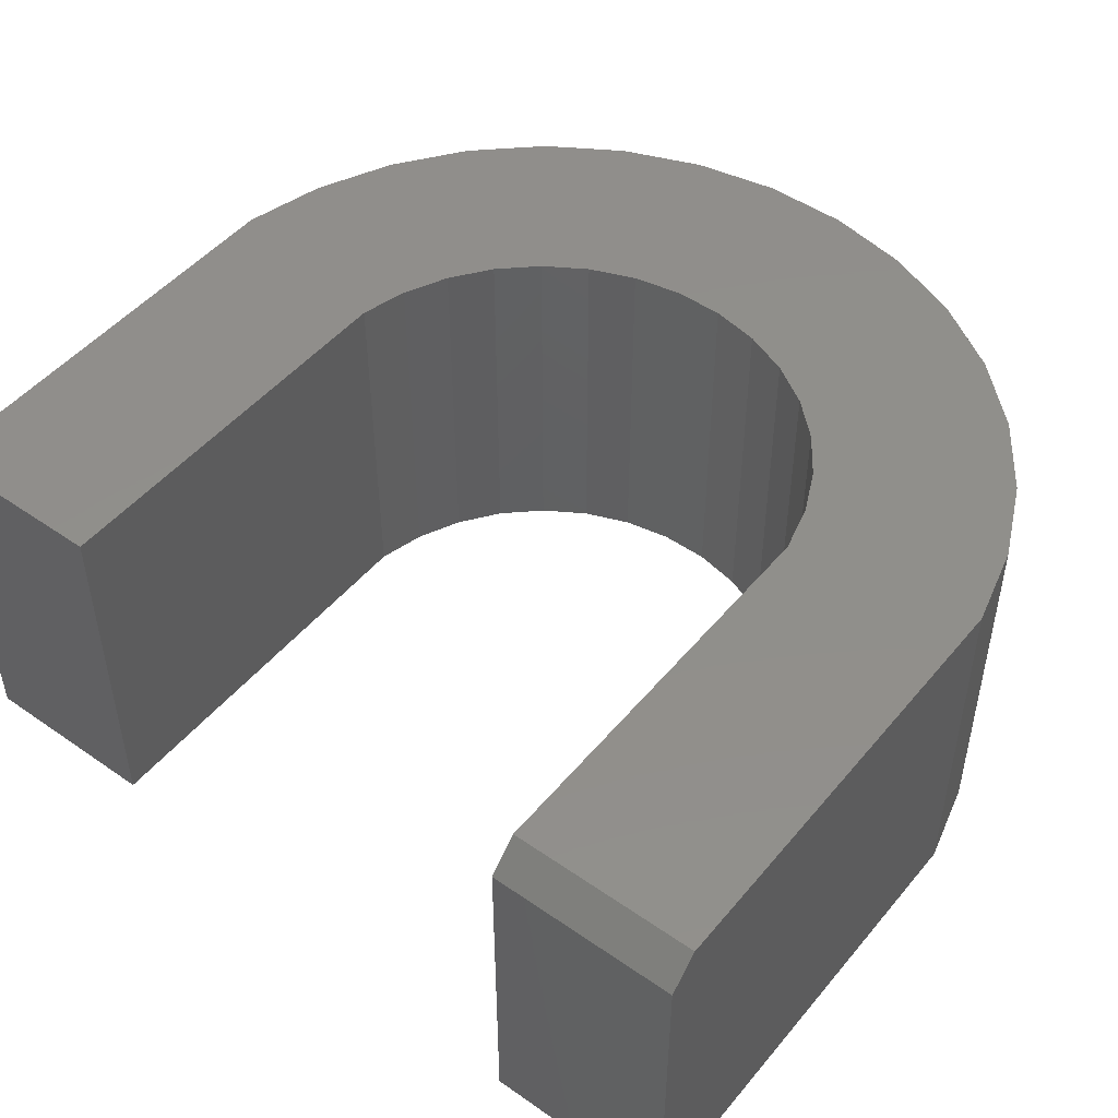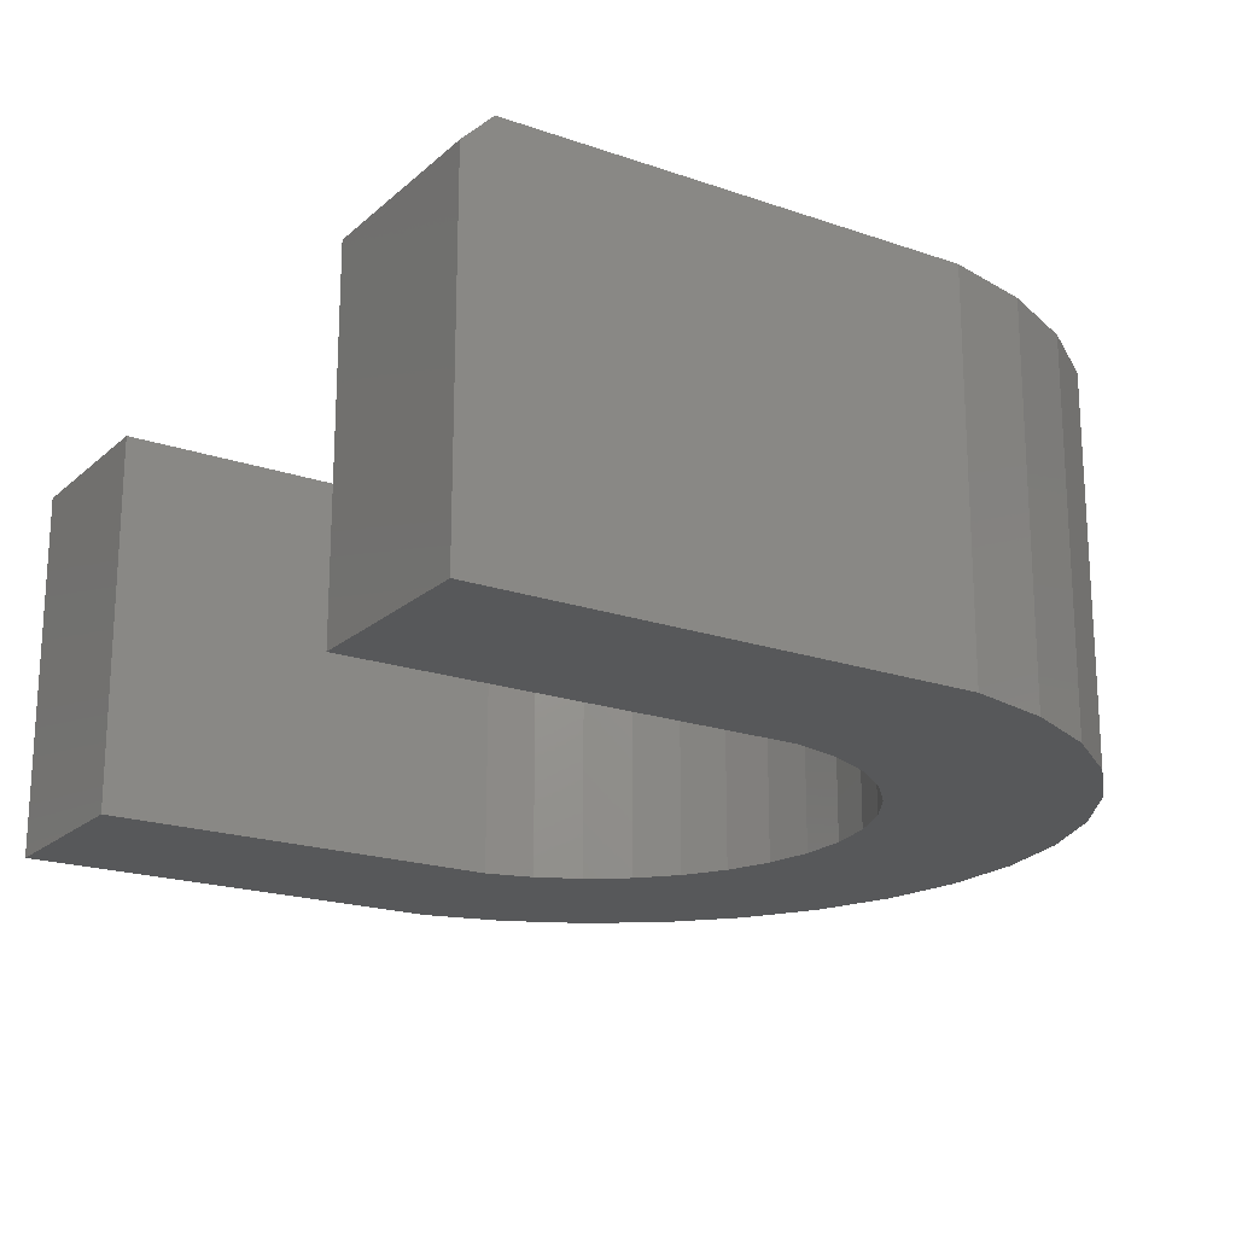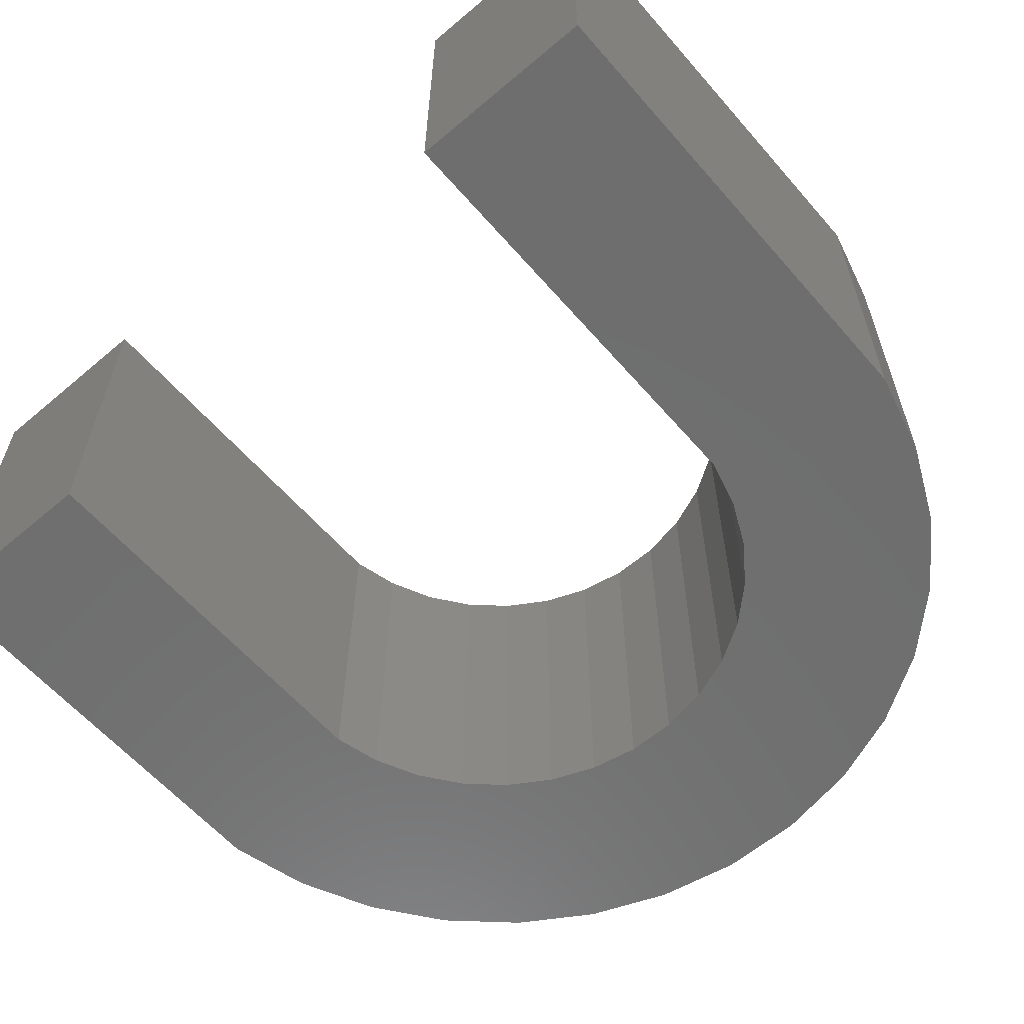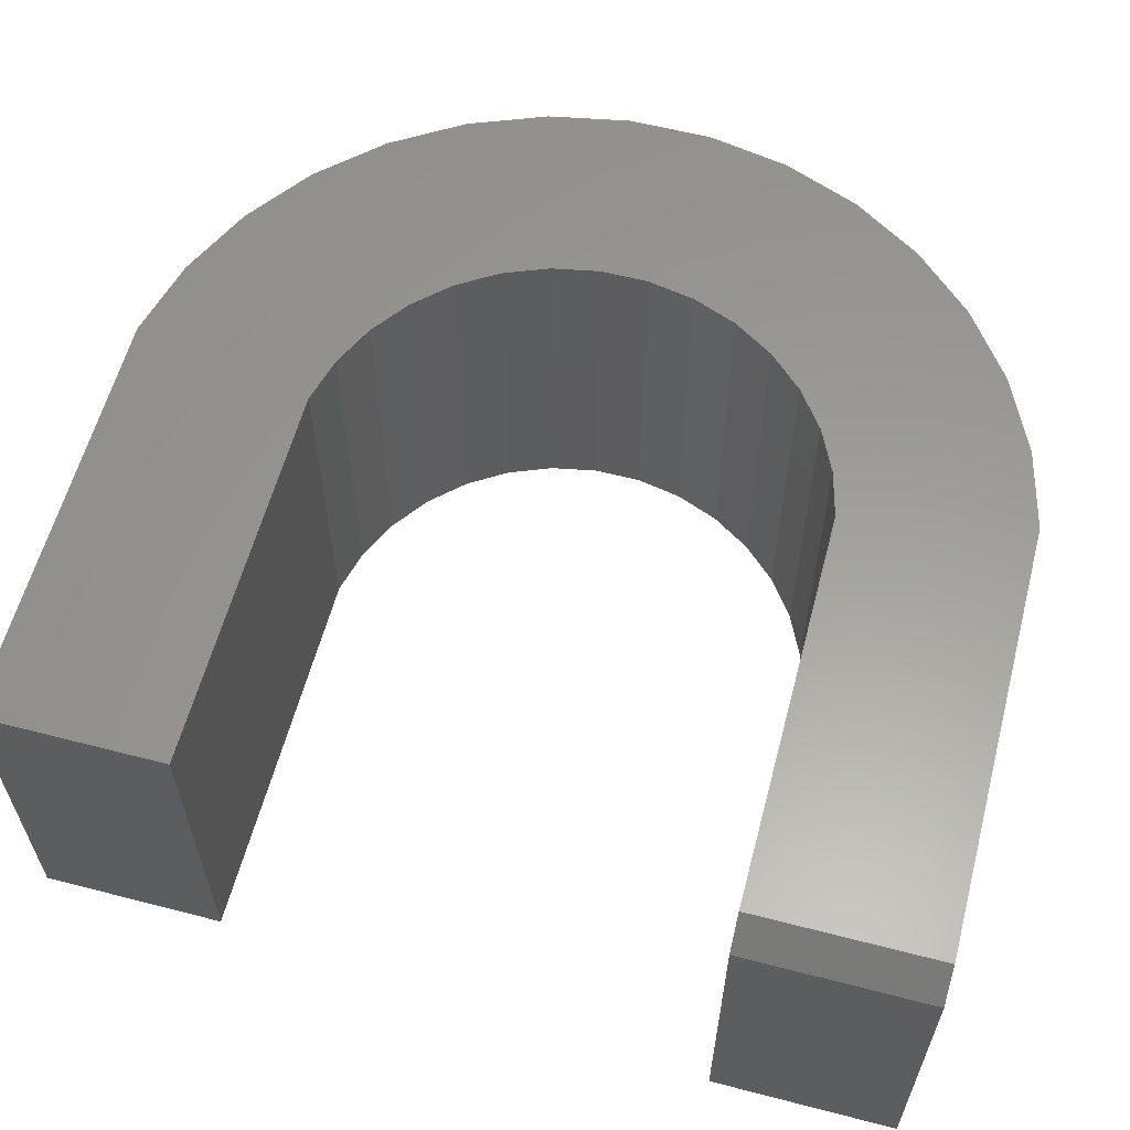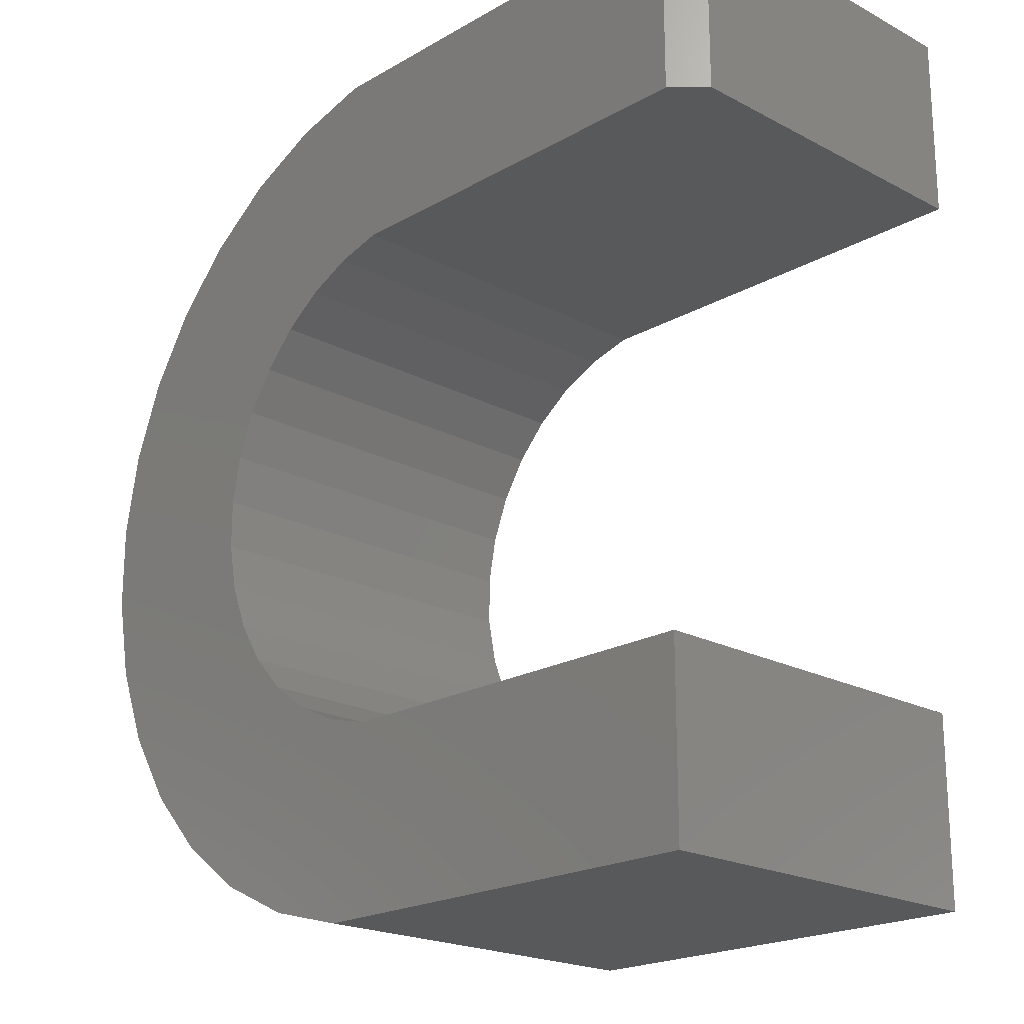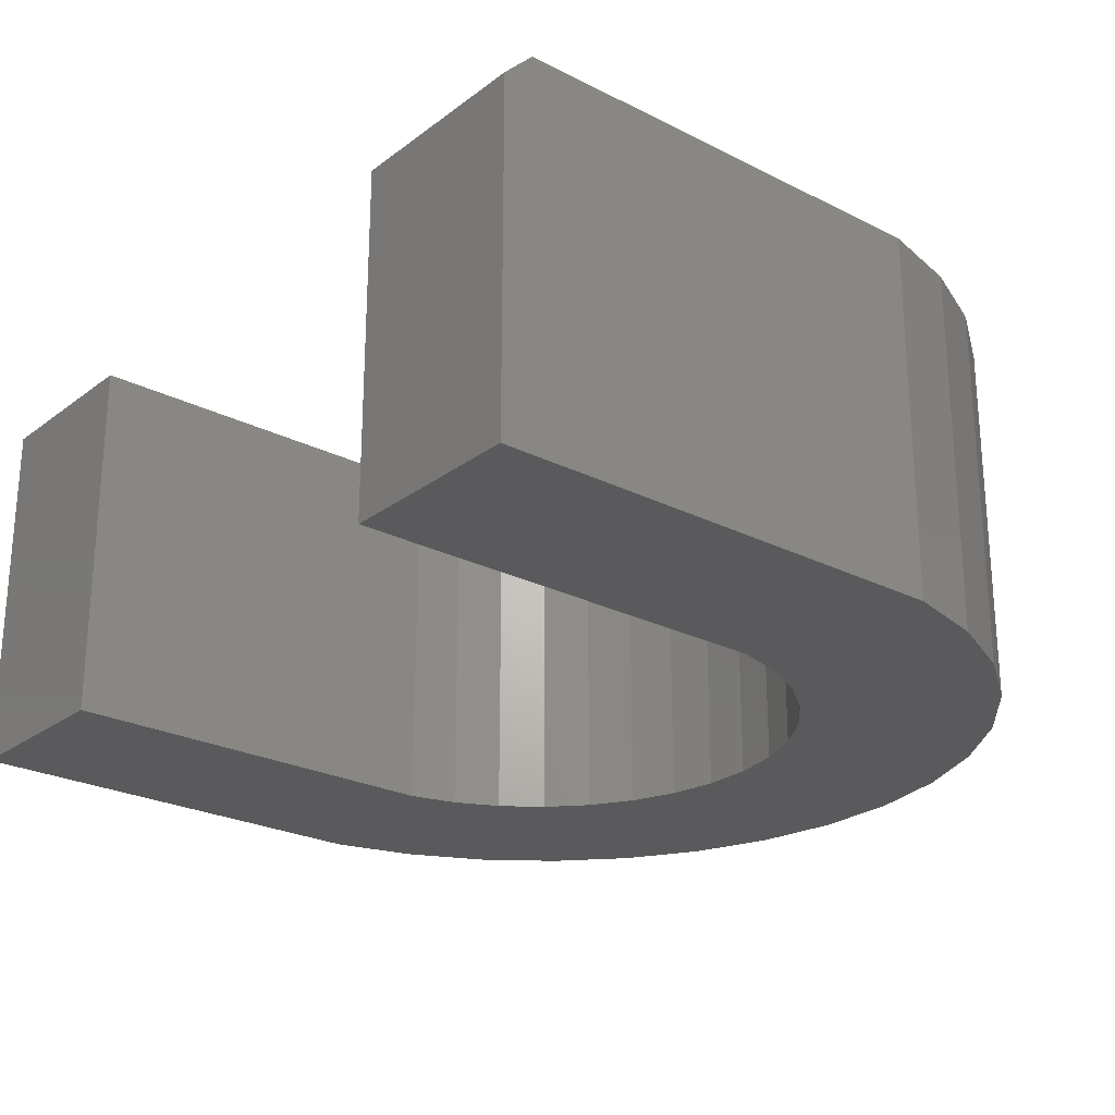
<metadata>
{"format":"stl","ext":"stl","renderer":"f3d","projection":"perspective","resolution":1024,"background":"white","views":[{"elev":48.6,"azim":-52.2,"up":"+Y"},{"elev":-19.6,"azim":-32.8,"up":"+Y"},{"elev":-60.6,"azim":-49.2,"up":"+Y"},{"elev":60.1,"azim":-75.2,"up":"+Y"},{"elev":-20.5,"azim":-133.9,"up":"+Z"},{"elev":-24.7,"azim":-39.6,"up":"+Y"}]}
</metadata>
<code>
# stl→obj: 74 verts, 144 faces
v 0.4411 5.445e-17 -0.2313
v 0.2331 4.324e-17 -0.2503
v 0.2233 4.269e-17 -0.1986
v -0.4375 1.735e-18 -1.914e-18
v -0.4375 1.735e-18 0.2003
v 0.03684 3.202e-17 0.2003
v 0.1247 3.689e-17 0.1776
v 0.2068 4.145e-17 0.1387
v 0.2801 4.552e-17 0.08527
v 0.3422 4.896e-17 0.01902
v -0.001316 2.595e-17 -2.862e-17
v 0.3422 4.896e-17 -0.5723
v -0.4306 2.118e-18 -0.5533
v -0.001316 3.023e-17 -0.5533
v 0.04965 3.306e-17 -0.5401
v 0.09724 3.57e-17 -0.5176
v 0.1398 3.806e-17 -0.4866
v 0.3907 5.166e-17 -0.4956
v -0.4306 2.118e-18 -0.7536
v 0.2801 4.552e-17 -0.6386
v 0.2068 4.145e-17 -0.692
v 0.1247 3.689e-17 -0.7308
v 0.03684 2.807e-17 -0.7536
v 0.04965 3.306e-17 -0.01321
v 0.3907 5.166e-17 -0.05767
v 0.09724 3.57e-17 -0.03572
v 0.1398 3.806e-17 -0.06673
v 0.4241 5.351e-17 -0.1421
v 0.1758 4.006e-17 -0.1052
v 0.2039 4.162e-17 -0.1496
v 0.2039 4.162e-17 -0.4036
v 0.2233 4.269e-17 -0.3547
v 0.4241 5.351e-17 -0.4112
v 0.2331 4.324e-17 -0.303
v 0.4411 5.445e-17 -0.322
v 0.1758 4.006e-17 -0.4481
v -0.4688 -0.03125 0.2003
v -0.4688 -0.03125 0
v -0.4688 -0.3984 0.2003
v -0.4688 -0.3984 0
v 0.03684 -0.3984 0.2003
v -0.001316 -0.3984 -2.862e-17
v 0.2233 -0.3984 -0.1986
v 0.2331 -0.3984 -0.2503
v 0.4411 -0.3984 -0.2313
v 0.3422 -0.3984 0.01902
v 0.2801 -0.3984 0.08527
v 0.2068 -0.3984 0.1387
v 0.1247 -0.3984 0.1776
v 0.3422 -0.3984 -0.5723
v 0.3907 -0.3984 -0.4956
v 0.1398 -0.3984 -0.4866
v 0.09724 -0.3984 -0.5176
v 0.04965 -0.3984 -0.5401
v -0.001316 -0.3984 -0.5533
v -0.4306 -0.3984 -0.5533
v -0.4306 -0.3984 -0.7536
v 0.03684 -0.3984 -0.7536
v 0.1247 -0.3984 -0.7308
v 0.2068 -0.3984 -0.692
v 0.2801 -0.3984 -0.6386
v 0.09724 -0.3984 -0.03572
v 0.3907 -0.3984 -0.05767
v 0.04965 -0.3984 -0.01321
v 0.1758 -0.3984 -0.1052
v 0.4241 -0.3984 -0.1421
v 0.1398 -0.3984 -0.06673
v 0.2039 -0.3984 -0.1496
v 0.4411 -0.3984 -0.322
v 0.2331 -0.3984 -0.303
v 0.4241 -0.3984 -0.4112
v 0.2233 -0.3984 -0.3547
v 0.2039 -0.3984 -0.4036
v 0.1758 -0.3984 -0.4481
f 1 2 3
f 4 5 6
f 4 6 7
f 4 7 8
f 4 8 9
f 4 9 10
f 4 10 11
f 12 13 14
f 12 14 15
f 12 15 16
f 12 16 17
f 12 17 18
f 19 13 12
f 19 12 20
f 19 20 21
f 19 21 22
f 19 22 23
f 11 10 24
f 24 10 25
f 24 25 26
f 26 25 27
f 27 25 28
f 27 28 29
f 29 28 30
f 30 28 1
f 30 1 3
f 31 32 33
f 33 32 34
f 33 34 35
f 35 34 2
f 35 2 1
f 17 36 18
f 18 36 31
f 18 31 33
f 37 38 39
f 39 38 40
f 41 6 39
f 39 6 5
f 39 5 37
f 11 42 4
f 4 42 40
f 4 40 38
f 37 5 38
f 38 5 4
f 43 44 45
f 40 42 46
f 40 46 47
f 40 47 48
f 40 48 49
f 40 49 41
f 40 41 39
f 50 51 52
f 50 52 53
f 50 53 54
f 50 54 55
f 50 55 56
f 57 58 59
f 57 59 60
f 57 60 61
f 57 61 50
f 57 50 56
f 62 63 64
f 64 63 46
f 64 46 42
f 65 66 67
f 67 66 63
f 67 63 62
f 43 45 68
f 68 45 66
f 68 66 65
f 45 44 69
f 69 44 70
f 69 70 71
f 71 70 72
f 71 72 73
f 71 73 51
f 51 73 74
f 51 74 52
f 6 41 7
f 7 41 49
f 7 49 8
f 8 49 48
f 8 48 9
f 9 48 47
f 9 47 10
f 10 47 46
f 10 46 25
f 25 46 63
f 25 63 28
f 28 63 66
f 28 66 1
f 1 66 45
f 1 45 35
f 35 45 69
f 35 69 33
f 33 69 71
f 33 71 18
f 18 71 51
f 18 51 12
f 12 51 50
f 12 50 20
f 20 50 61
f 20 61 21
f 21 61 60
f 21 60 22
f 22 60 59
f 22 59 23
f 23 59 58
f 57 19 58
f 58 19 23
f 13 19 56
f 56 19 57
f 55 14 56
f 56 14 13
f 2 43 3
f 3 43 68
f 3 68 30
f 30 68 65
f 30 65 29
f 29 65 67
f 29 67 27
f 27 67 62
f 27 62 26
f 26 62 64
f 26 64 24
f 24 64 42
f 24 42 11
f 43 2 44
f 44 2 34
f 44 34 70
f 70 34 32
f 70 32 72
f 72 32 31
f 72 31 73
f 73 31 36
f 73 36 74
f 74 36 17
f 74 17 52
f 52 17 16
f 52 16 53
f 53 16 15
f 53 15 54
f 54 15 14
f 54 14 55

</code>
